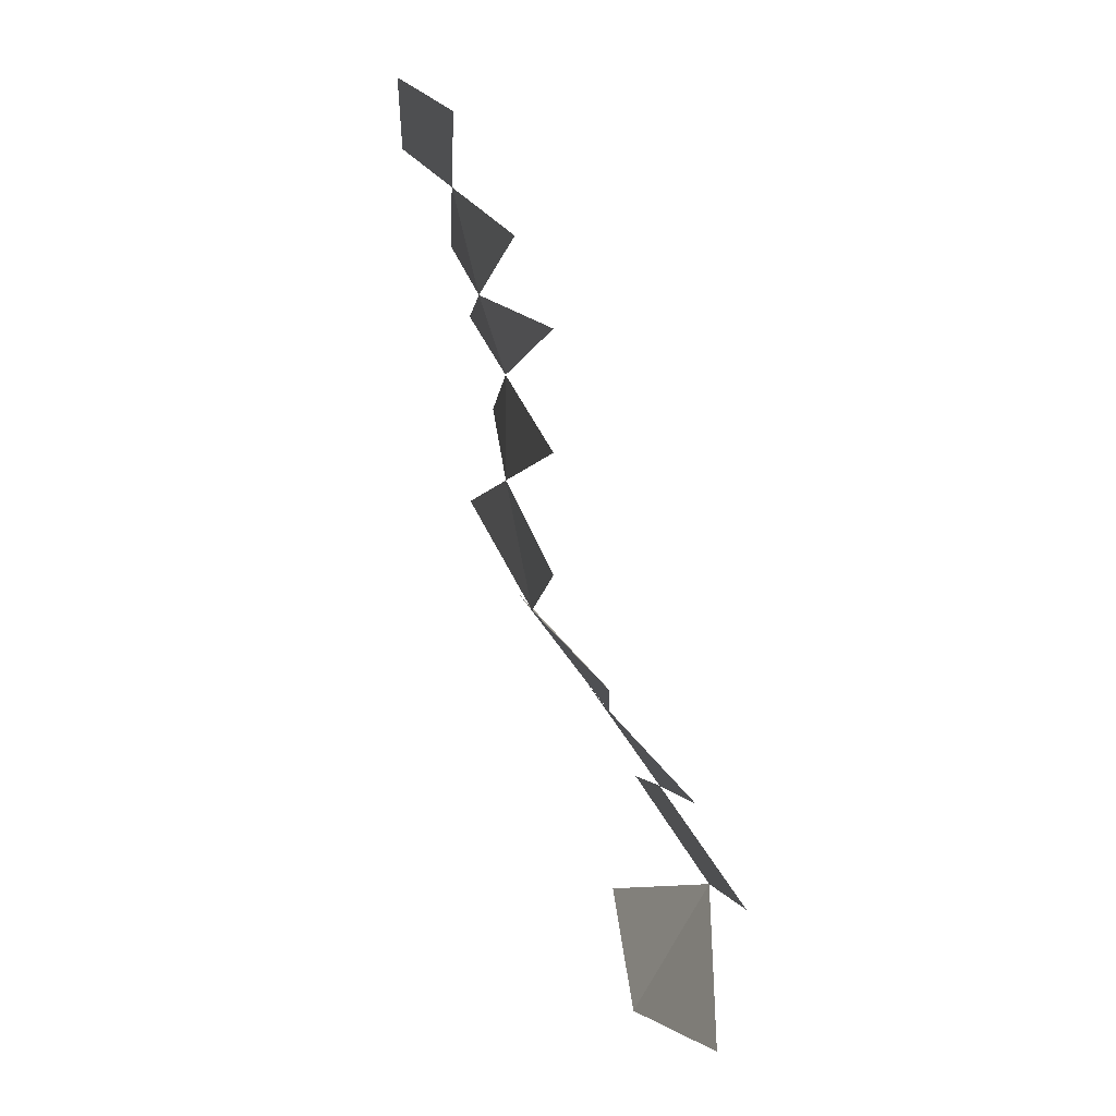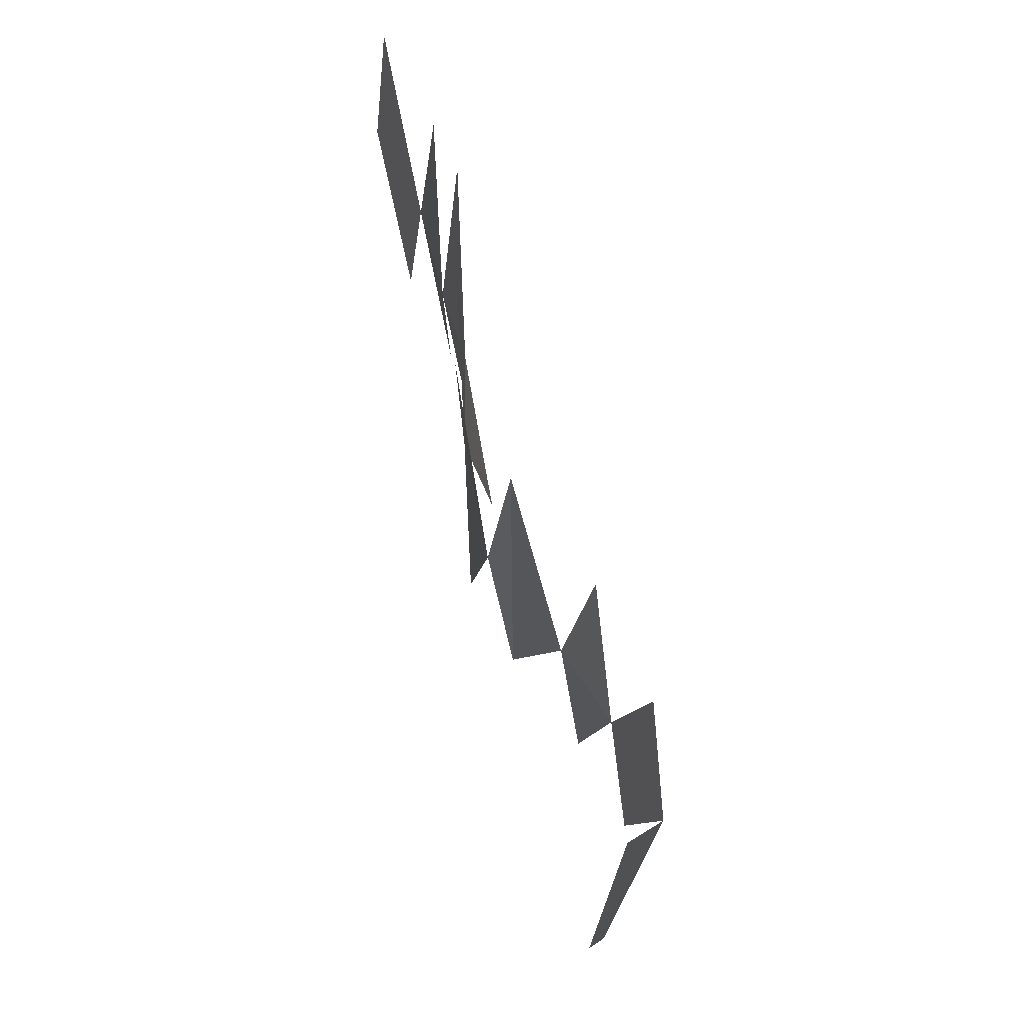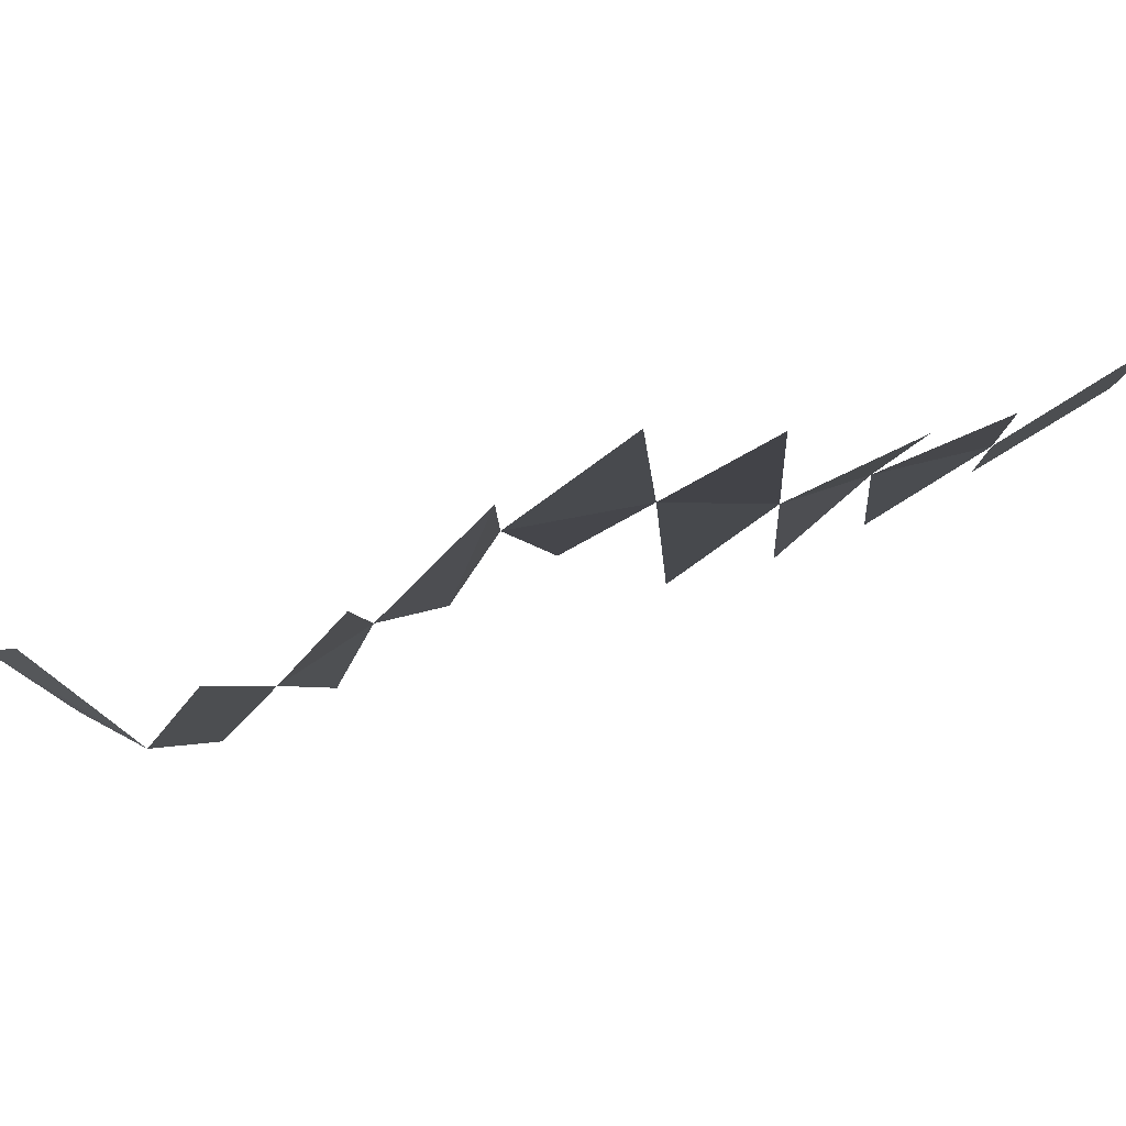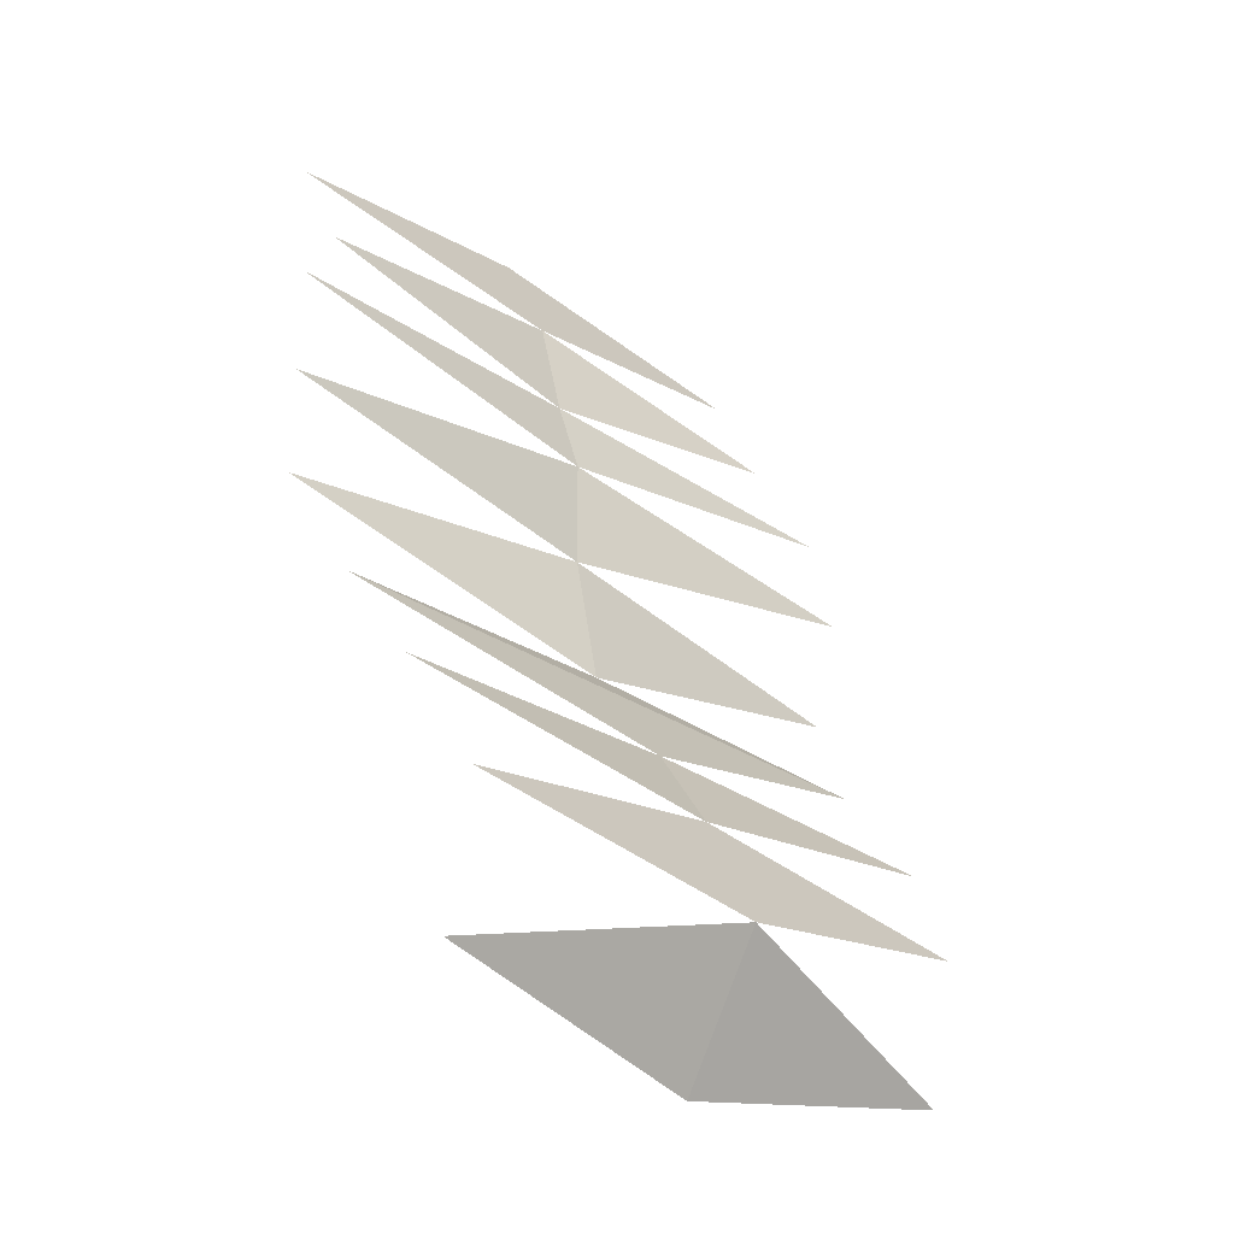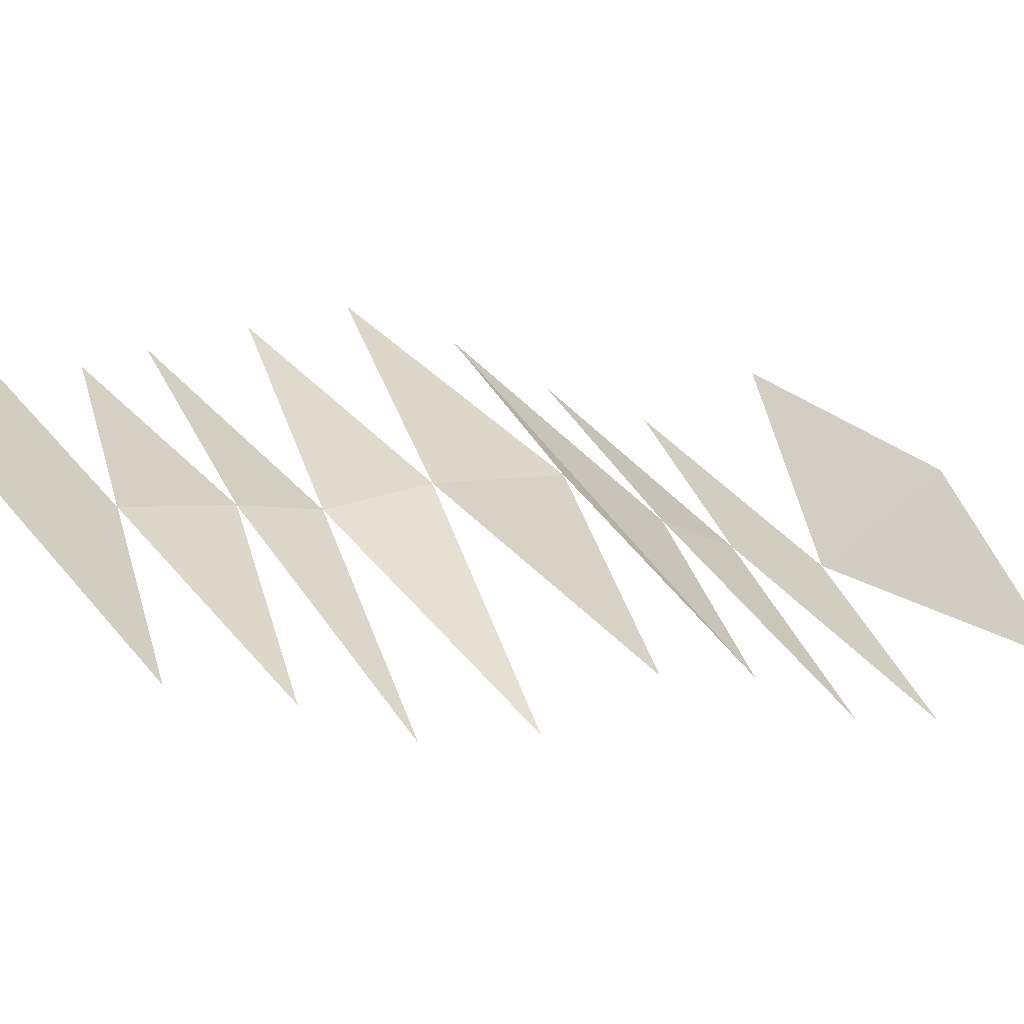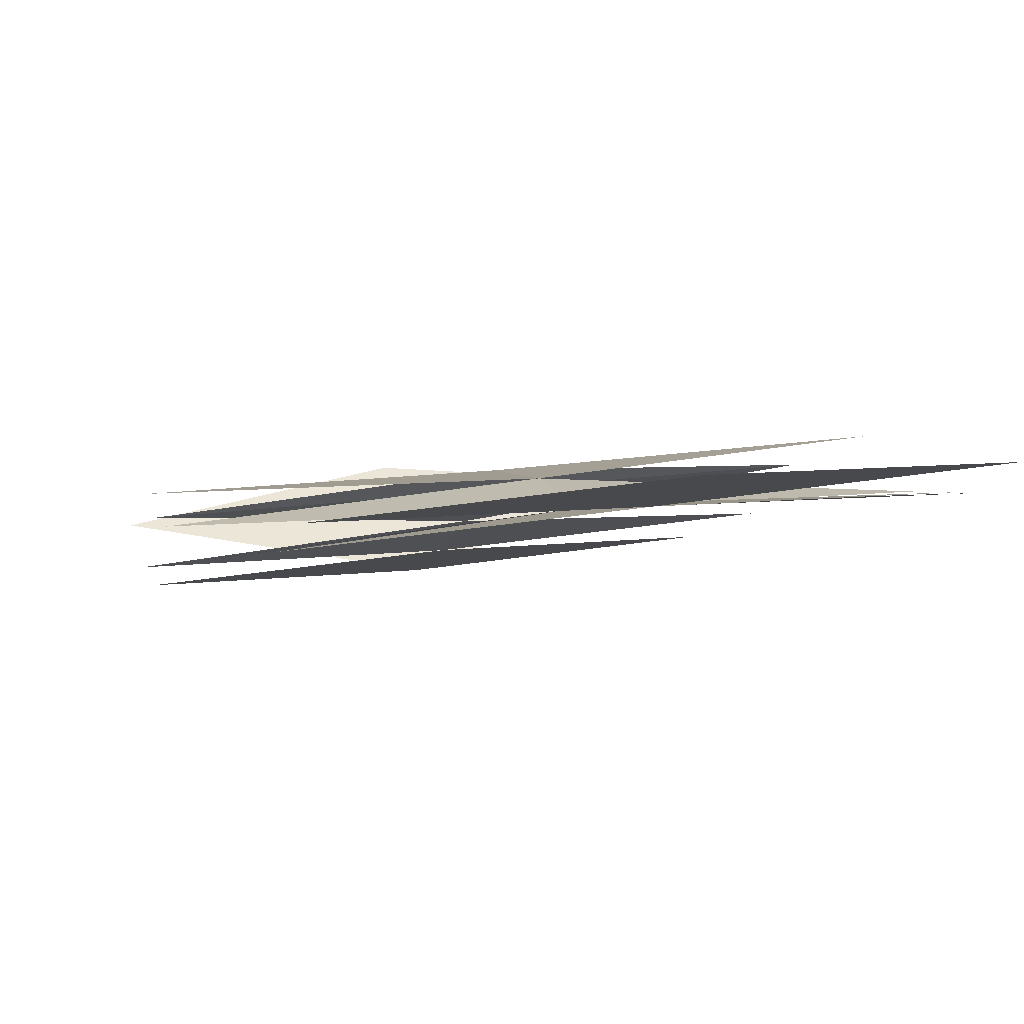
<metadata>
{"format":"obj","ext":"obj","renderer":"f3d","projection":"perspective","resolution":1024,"background":"white","views":[{"elev":6.8,"azim":81.9,"up":"+Y"},{"elev":-19.7,"azim":90.2,"up":"+Y"},{"elev":-7.6,"azim":84.7,"up":"+Z"},{"elev":-28.7,"azim":134.6,"up":"+Y"},{"elev":33.1,"azim":-114.7,"up":"+Z"},{"elev":16.0,"azim":162.7,"up":"+Z"}]}
</metadata>
<code>
v 0 1.148 -0.1172
v -0.1016 1.141 -0.125
v 0 1.125 -0.125
v 0.1016 1.141 -0.125
v -0.1016 1.109 -0.1328
v 0 1.094 -0.125
v 0.1016 1.109 -0.125
v -0.1016 1.078 -0.125
v 0 1.055 -0.1328
v 0.1016 1.078 -0.125
v 0.09375 1.047 -0.1406
v -0.09375 1.047 -0.1406
v 0 1.023 -0.1562
v -0.09375 1.016 -0.1641
v 0 1 -0.1719
v 0.09375 1.016 -0.1641
v -0.08594 0.9844 -0.1797
v 0 0.9688 -0.1875
v 0.08594 0.9844 -0.1797
v -0.08594 0.9453 -0.1719
v 0 0.9297 -0.1641
v 0.08594 0.9453 -0.1719
v 0 1.211 -0.09375
v -0.08594 1.195 -0.1016
v 0 1.18 -0.1094
v 0.08594 1.195 -0.1016
v -0.08594 1.164 -0.1172
v 0.08594 1.164 -0.1172
f 1 2 3
f 1 3 4
f 3 5 6
f 3 6 7
f 6 8 9
f 6 9 10
f 11 12 13
f 12 11 9
f 13 14 15
f 13 15 16
f 15 17 18
f 15 18 19
f 18 20 21
f 18 21 22
f 23 24 25
f 23 25 26
f 25 27 1
f 25 1 28

</code>
